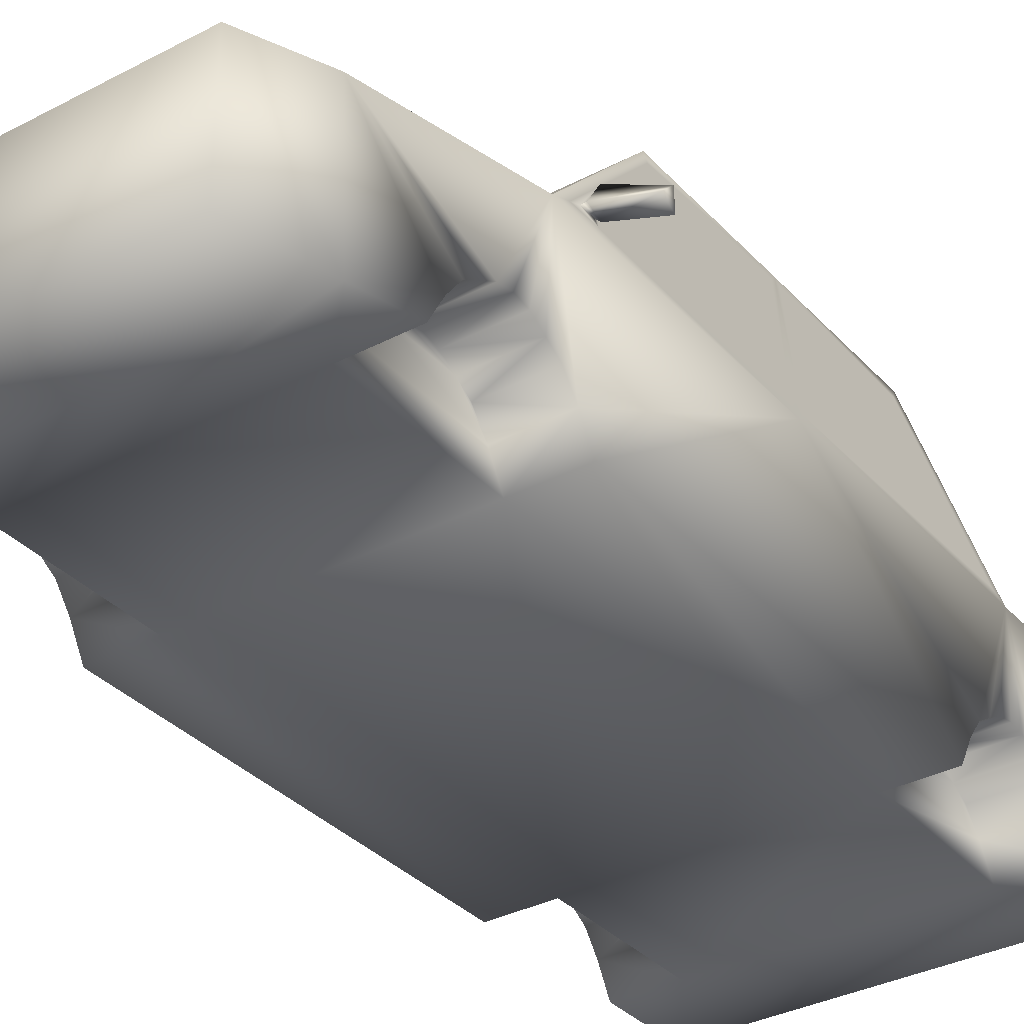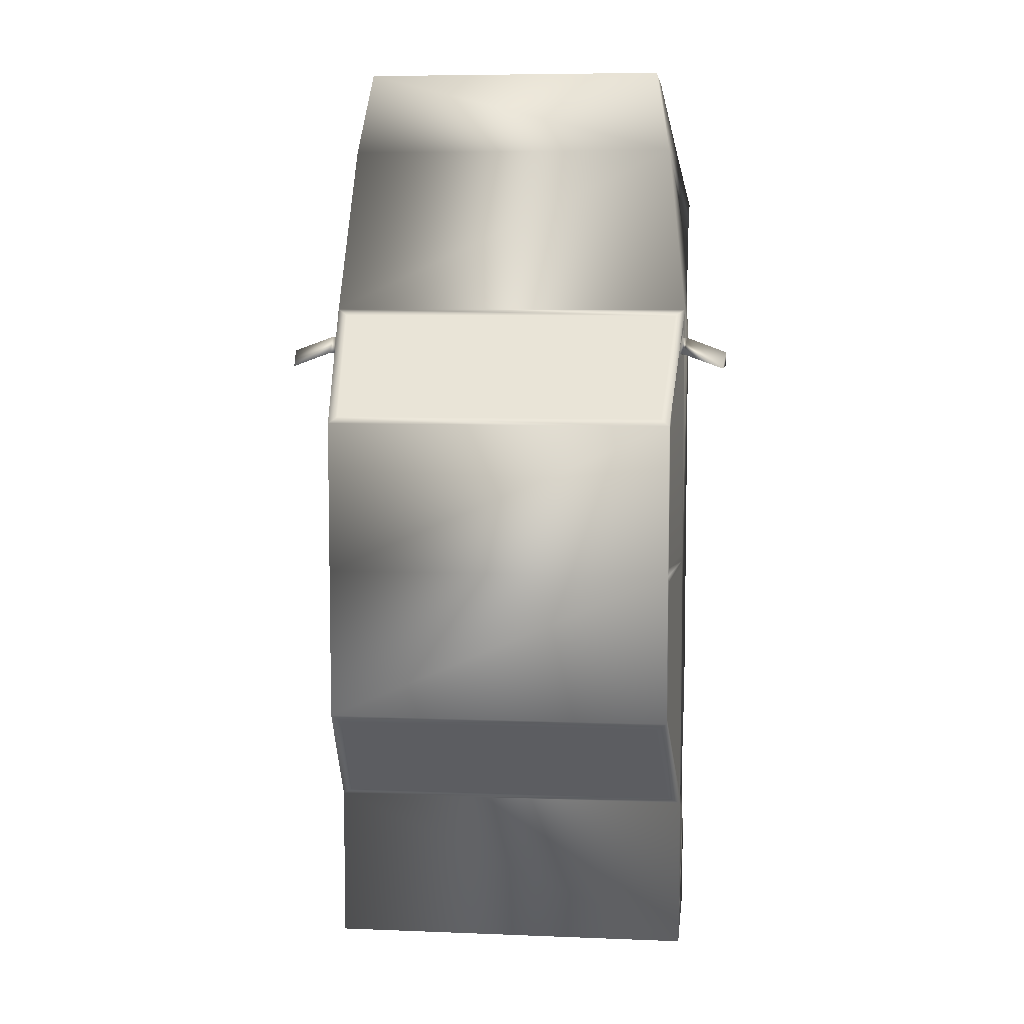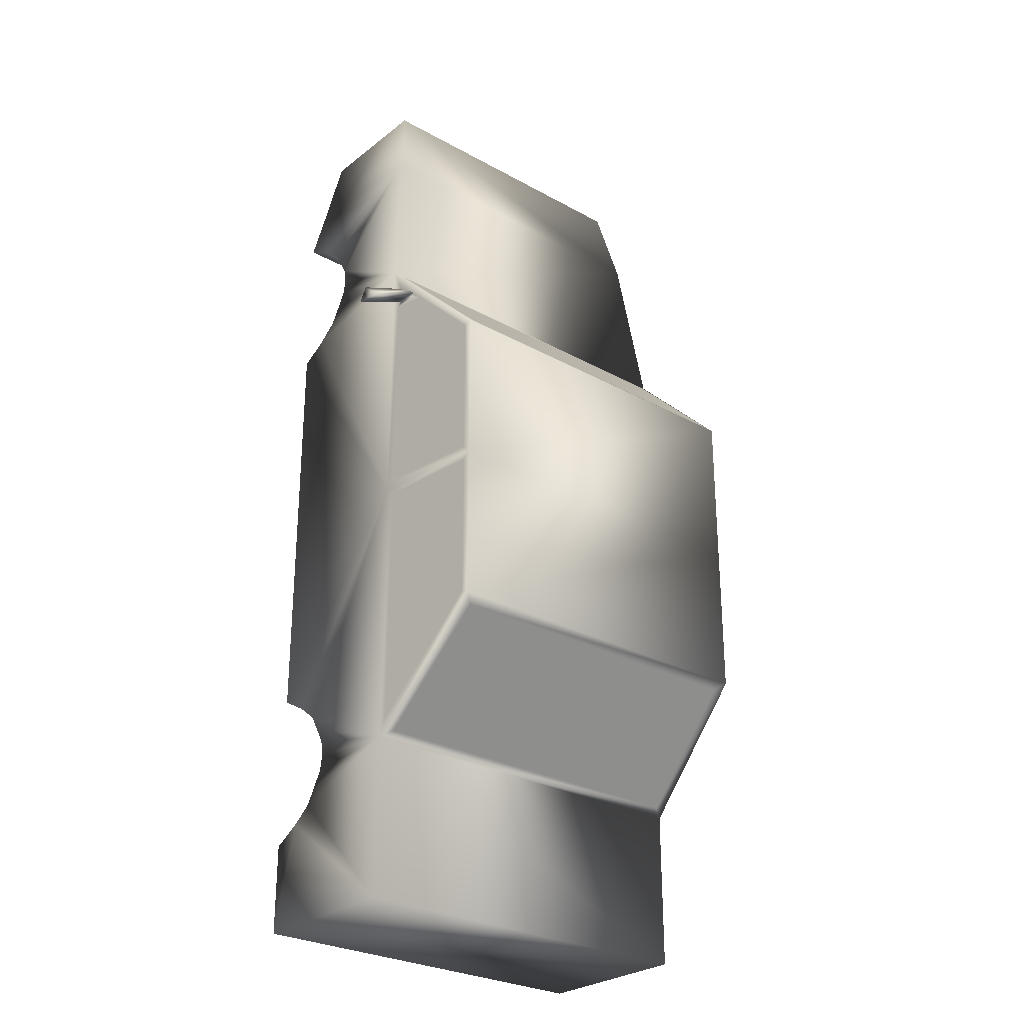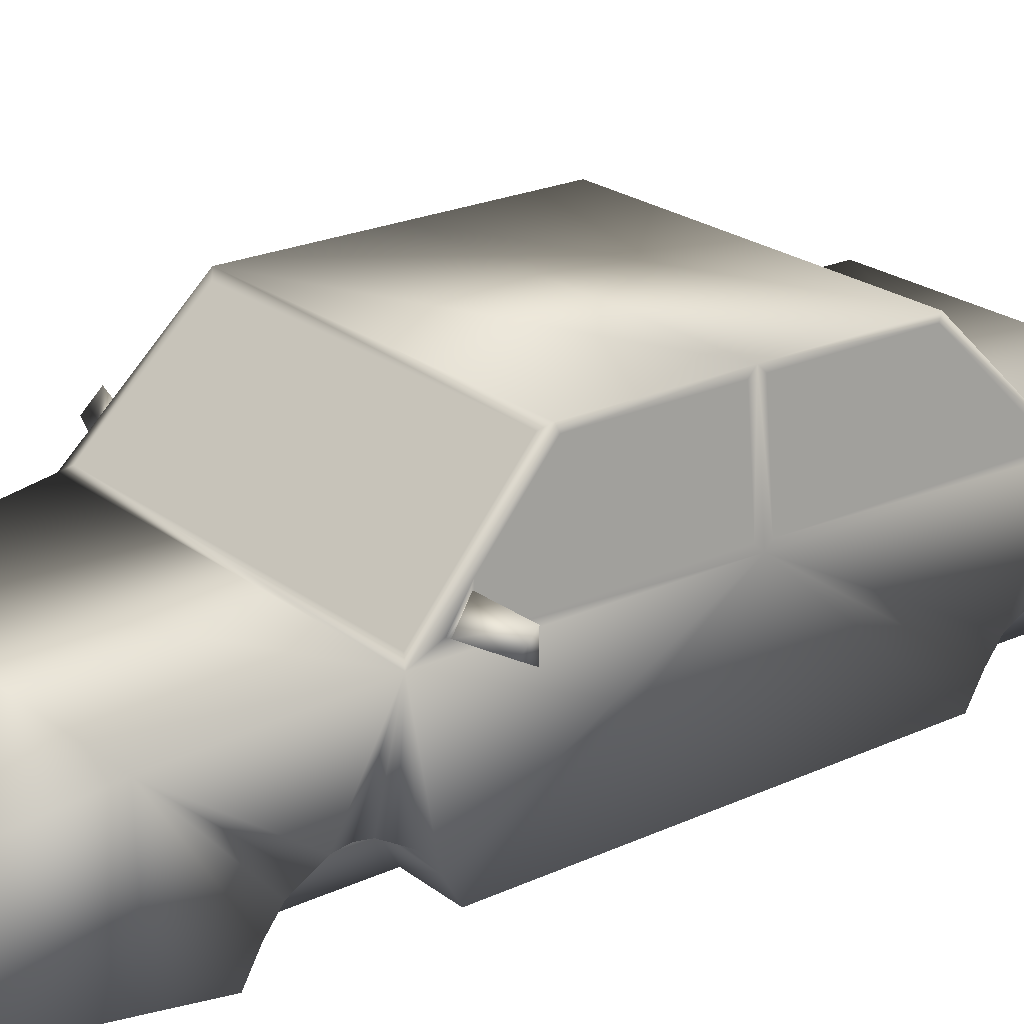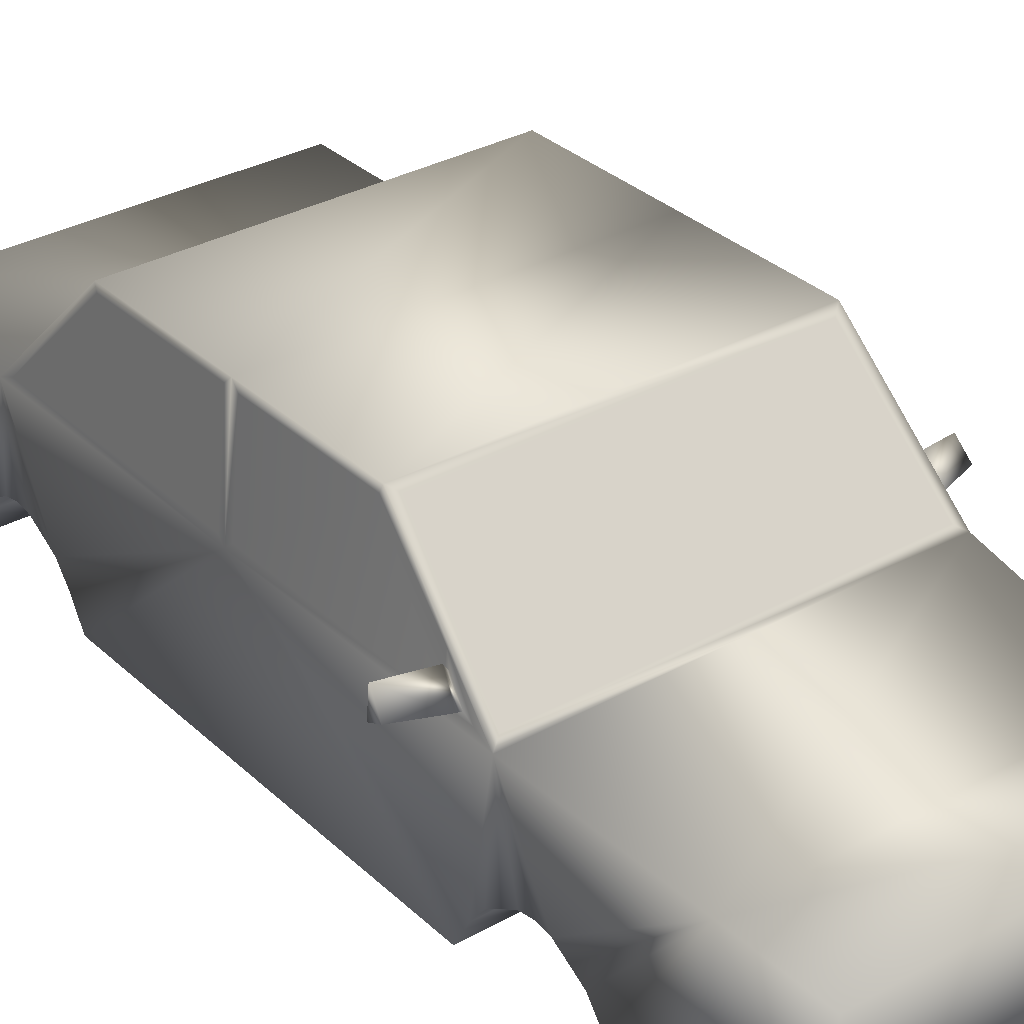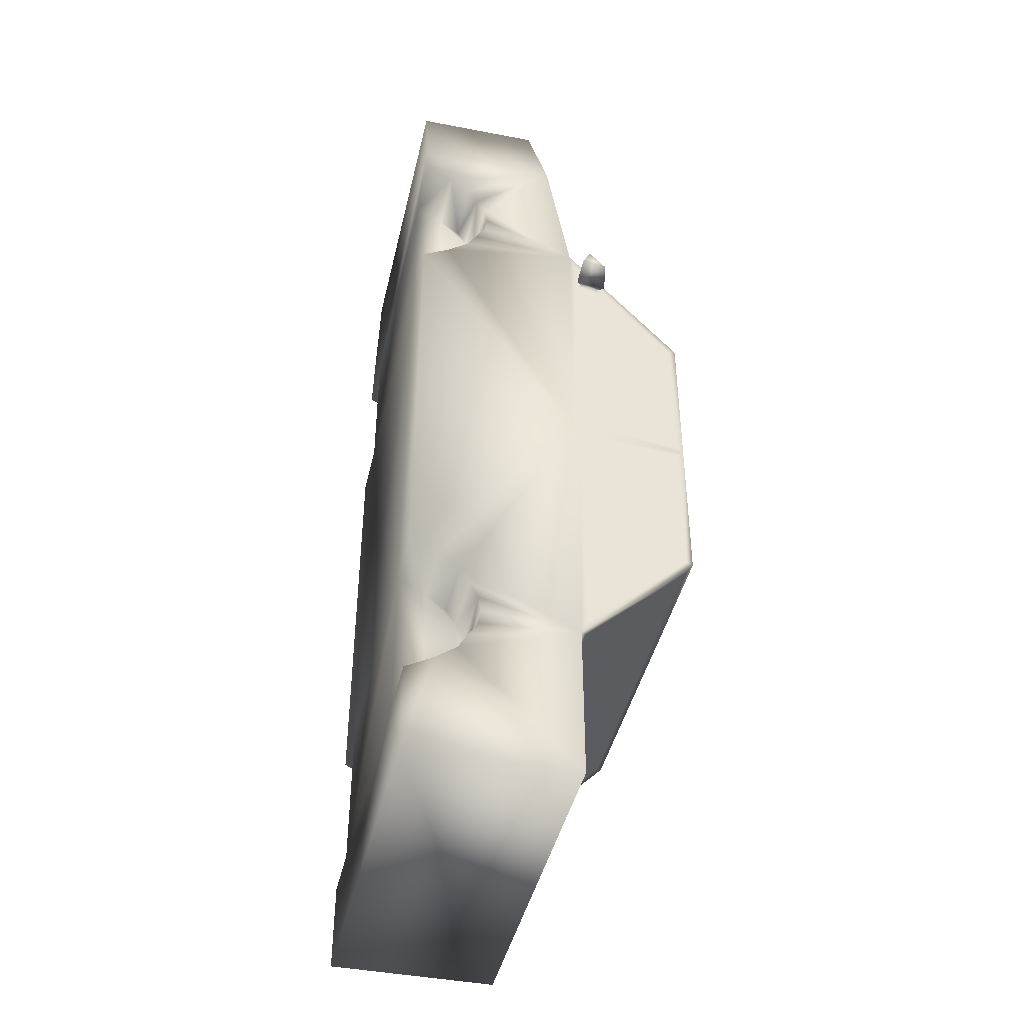
<metadata>
{"format":"obj","ext":"obj","renderer":"f3d","projection":"perspective","resolution":1024,"background":"white","views":[{"elev":-34.1,"azim":35.5,"up":"+Y"},{"elev":6.9,"azim":-173.5,"up":"+Z"},{"elev":-27.7,"azim":139.7,"up":"+Z"},{"elev":22.8,"azim":51.9,"up":"+Y"},{"elev":32.3,"azim":-38.1,"up":"+Y"},{"elev":-43.0,"azim":77.1,"up":"+Z"}]}
</metadata>
<code>
o Cube1
v 0.9995 0.2841 -2.585
v -1 0.2841 -2.585
v 0.9995 1.159 -2.585
v -1 1.159 -2.585
v 0.9275 0.2841 2.028
v -0.9285 0.2841 2.028
v 0.8995 1.055 2.028
v -0.9005 1.055 2.028
v 0.9995 0.2841 -2.113
v 0.9995 0.2841 -1.287
v 0.9995 0.2841 0.9218
v 0.9995 0.2841 1.747
v -1 0.2841 -2.113
v -1 0.2841 -1.287
v -1 0.2841 0.9218
v -1 0.2841 1.747
v 0.9995 1.159 -1.747
v 0.9995 1.159 1.129
v -1 1.159 -1.747
v -1 1.159 1.129
v 0.9375 1.789 -1.13
v -0.9385 1.789 -1.13
v -0.9385 1.789 0.5124
v 0.9375 1.789 0.5124
v -0.6705 0.2841 1.747
v 0.6695 0.2841 1.747
v 0.6695 0.2841 0.9218
v -0.6705 0.2841 0.9218
v 0.6695 0.2841 -1.287
v -0.6705 0.2841 -1.287
v 0.6695 0.2841 -2.113
v -0.6705 0.2841 -2.113
v 0.9995 0.4316 -2.03
v 0.9995 0.5408 -1.948
v 0.9995 0.5905 -1.865
v 0.9995 0.6387 -1.783
v 0.9995 0.6529 -1.7
v 0.9995 0.6387 -1.618
v 0.9995 0.5905 -1.535
v 0.9995 0.5408 -1.453
v 0.9995 0.4316 -1.37
v 0.9995 0.4316 1.004
v 0.9995 0.5408 1.087
v 0.9995 0.5905 1.169
v 0.9995 0.6387 1.252
v 0.9995 0.6529 1.335
v 0.9995 0.6387 1.417
v 0.9995 0.5905 1.5
v 0.9995 0.5408 1.582
v 0.9995 0.4316 1.665
v -1 0.4316 -2.03
v -1 0.5408 -1.948
v -1 0.5905 -1.865
v -1 0.6387 -1.783
v -1 0.6529 -1.7
v -1 0.6387 -1.618
v -1 0.5905 -1.535
v -1 0.5408 -1.453
v -1 0.4316 -1.37
v -1 0.4316 1.004
v -1 0.5408 1.087
v -1 0.5905 1.169
v -1 0.6387 1.252
v -1 0.6529 1.335
v -1 0.6387 1.417
v -1 0.5905 1.5
v -1 0.5408 1.582
v -1 0.4316 1.665
v -0.6705 0.4316 1.004
v -0.6705 0.5408 1.087
v -0.6705 0.5905 1.169
v -0.6705 0.6387 1.252
v -0.6705 0.6529 1.335
v -0.6705 0.6387 1.417
v -0.6705 0.5905 1.5
v -0.6705 0.5408 1.582
v -0.6705 0.4316 1.665
v 0.6695 0.4316 1.665
v 0.6695 0.5408 1.582
v 0.6695 0.5905 1.5
v 0.6695 0.6387 1.417
v 0.6695 0.6529 1.335
v 0.6695 0.6387 1.252
v 0.6695 0.5905 1.169
v 0.6695 0.5408 1.087
v 0.6695 0.4316 1.004
v 0.6695 0.4316 -2.03
v 0.6695 0.5408 -1.948
v 0.6695 0.5905 -1.865
v 0.6695 0.6387 -1.783
v 0.6695 0.6529 -1.7
v 0.6695 0.6387 -1.618
v 0.6695 0.5905 -1.535
v 0.6695 0.5408 -1.453
v 0.6695 0.4316 -1.37
v -0.6705 0.4316 -2.03
v -0.6705 0.5408 -1.948
v -0.6705 0.5905 -1.865
v -0.6705 0.6387 -1.783
v -0.6705 0.6529 -1.7
v -0.6705 0.6387 -1.618
v -0.6705 0.5905 -1.535
v -0.6705 0.5408 -1.453
v -0.6705 0.4316 -1.37
v -0.8205 0.2868 2.472
v 0.8195 0.2868 2.472
v 0.8195 0.958 2.472
v -0.8205 0.958 2.472
v -0.9475 1.194 1.095
v 0.9466 1.194 1.095
v 0.8915 1.753 0.547
v -0.8925 1.753 0.547
v 0.9371 1.2 -1.706
v -0.9381 1.2 -1.706
v -0.8843 1.747 -1.171
v 0.8833 1.747 -1.171
v -1 1.159 -0.3088
v -0.9385 1.789 -0.3088
v 0.9995 1.159 -0.3088
v 0.9375 1.789 -0.3088
v -0.9426 1.747 -0.267
v -0.9964 1.2 -0.267
v -0.9964 1.2 1.03
v -0.9426 1.747 0.4948
v 0.9954 1.2 -0.267
v 0.9416 1.747 -0.267
v 0.9416 1.747 0.4948
v 0.9954 1.2 1.03
v 0.9413 1.75 -0.3474
v 0.9957 1.197 -0.3474
v 0.9957 1.197 -1.655
v 0.9413 1.75 -1.114
v -0.9967 1.197 -0.3474
v -0.9423 1.75 -0.3474
v -0.9423 1.75 -1.114
v -0.9967 1.197 -1.655
v -0.9964 1.2 0.8721
v -0.9606 1.383 0.8514
v 0.9774 1.383 0.8514
v 0.9954 1.2 0.8721
v -0.9917 1.225 0.8941
v -0.9917 1.225 0.9726
v -0.9739 1.315 0.8838
v 0.9841 1.315 0.8838
v 0.993 1.225 0.9721
v 0.993 1.225 0.894
v 1.011 1.36 0.8838
v 1.02 1.228 0.9721
v 1.02 1.196 0.894
v -1.018 1.19 0.8941
v -1.018 1.23 0.9726
v -1 1.354 0.8838
v 1.233 1.304 0.8051
v 1.242 1.214 0.891
v 1.242 1.172 0.8153
v -1.237 1.204 0.8153
v -1.237 1.238 0.8915
v -1.219 1.337 0.805
g Cube1_Cube1_auv
f 1 4 3
f 1 31 2
f 1 33 9
f 2 4 1
f 2 32 13
f 2 51 4
f 3 33 1
f 4 17 3
f 4 52 19
f 5 26 12
f 5 50 7
f 5 105 6
f 6 25 5
f 6 68 16
f 6 105 8
f 7 18 8
f 7 47 18
f 7 107 5
f 8 18 20
f 8 68 6
f 8 107 7
f 9 31 1
f 9 87 31
f 10 95 41
f 10 119 11
f 11 29 10
f 11 119 42
f 12 50 5
f 13 32 51
f 13 51 2
f 14 28 15
f 14 59 30
f 14 117 59
f 15 28 60
f 15 117 14
f 16 25 6
f 16 68 25
f 17 34 3
f 17 116 21
f 17 130 119
f 18 42 119
f 18 109 20
f 18 139 24
f 18 140 128
f 19 17 4
f 19 58 117
f 19 114 17
f 19 136 22
f 20 65 8
f 20 109 23
f 20 137 117
f 20 138 123
f 21 116 22
f 21 118 120
f 21 132 17
f 22 114 19
f 22 118 21
f 22 134 118
f 23 111 24
f 23 120 118
f 23 138 20
f 24 111 18
f 24 120 23
f 24 127 120
f 24 139 127
f 25 28 26
f 25 68 77
f 26 5 25
f 26 27 78
f 26 50 12
f 27 26 28
f 27 29 11
f 27 42 86
f 28 25 69
f 28 30 27
f 29 27 30
f 29 87 95
f 29 95 10
f 30 28 14
f 30 32 29
f 30 59 104
f 31 29 32
f 32 2 31
f 32 30 96
f 33 3 34
f 33 87 9
f 34 17 35
f 34 87 33
f 35 17 36
f 35 89 34
f 36 17 37
f 36 89 35
f 37 17 38
f 37 91 36
f 38 17 39
f 38 91 37
f 39 17 40
f 39 93 38
f 40 93 39
f 40 119 41
f 41 95 40
f 41 119 10
f 42 18 43
f 42 27 11
f 43 18 44
f 43 85 42
f 44 18 45
f 44 85 43
f 45 18 46
f 45 83 44
f 46 18 47
f 46 83 45
f 47 7 48
f 47 81 46
f 48 7 49
f 48 81 47
f 49 7 50
f 49 79 48
f 50 79 49
f 51 97 52
f 52 4 51
f 52 97 53
f 53 19 52
f 53 99 54
f 54 19 53
f 54 99 55
f 55 19 54
f 55 101 56
f 56 19 55
f 56 101 57
f 57 19 56
f 57 103 58
f 58 19 57
f 58 103 59
f 59 117 58
f 60 70 61
f 60 117 15
f 61 20 60
f 61 70 62
f 62 20 61
f 62 72 63
f 63 20 62
f 63 72 64
f 64 20 63
f 64 74 65
f 65 20 64
f 65 74 66
f 66 8 65
f 66 76 67
f 67 8 66
f 67 76 68
f 68 8 67
f 69 60 28
f 69 71 70
f 70 60 69
f 71 62 70
f 71 69 77
f 71 75 72
f 72 62 71
f 72 74 73
f 73 64 72
f 74 64 73
f 74 72 75
f 75 66 74
f 75 71 77
f 75 77 76
f 76 66 75
f 77 68 76
f 77 69 25
f 78 50 26
f 78 80 79
f 79 50 78
f 80 48 79
f 80 78 86
f 80 84 81
f 81 48 80
f 81 83 82
f 82 46 81
f 83 46 82
f 83 81 84
f 84 44 83
f 84 80 86
f 84 86 85
f 85 44 84
f 86 42 85
f 86 78 27
f 87 29 31
f 87 34 88
f 88 34 89
f 88 89 87
f 89 36 90
f 89 93 95
f 90 36 91
f 90 93 89
f 91 38 92
f 91 92 90
f 92 38 93
f 93 40 94
f 93 90 92
f 94 40 95
f 94 95 93
f 95 87 89
f 96 51 32
f 96 98 97
f 97 51 96
f 98 53 97
f 98 96 104
f 98 102 99
f 99 53 98
f 99 101 100
f 100 55 99
f 101 55 100
f 101 99 102
f 102 57 101
f 102 98 104
f 102 104 103
f 103 57 102
f 104 59 103
f 104 96 30
f 105 5 106
f 106 5 107
f 106 107 105
f 107 8 108
f 108 8 105
f 108 105 107
f 109 18 110
f 110 18 111
f 110 111 109
f 111 23 112
f 112 23 109
f 112 109 111
f 113 17 114
f 113 116 17
f 114 22 115
f 114 116 113
f 115 22 116
f 115 116 114
f 117 60 20
f 117 121 118
f 117 136 19
f 117 137 122
f 118 121 23
f 118 134 117
f 119 40 17
f 119 130 120
f 119 140 18
f 120 125 119
f 120 132 21
f 121 117 122
f 122 124 121
f 123 142 137
f 124 23 121
f 124 137 138
f 125 120 126
f 125 127 140
f 125 140 119
f 126 120 127
f 126 127 125
f 128 145 139
f 129 120 130
f 129 132 120
f 130 17 131
f 130 132 129
f 131 17 132
f 131 132 130
f 133 117 134
f 133 136 117
f 134 22 135
f 134 136 133
f 135 22 136
f 135 136 134
f 137 20 123
f 137 124 122
f 137 143 138
f 138 23 124
f 138 142 123
f 139 18 128
f 139 140 127
f 139 144 140
f 140 145 128
f 141 137 142
f 141 143 137
f 141 152 143
f 142 138 143
f 142 151 141
f 143 152 142
f 144 139 145
f 144 149 146
f 145 140 146
f 145 148 144
f 146 140 144
f 146 149 145
f 147 144 148
f 147 149 144
f 147 153 149
f 148 145 149
f 148 153 147
f 149 154 148
f 150 141 151
f 150 152 141
f 150 156 152
f 151 142 152
f 151 156 150
f 152 158 151
f 153 148 154
f 154 149 155
f 154 155 153
f 155 149 153
f 156 151 157
f 157 151 158
f 157 158 156
f 158 152 156

</code>
